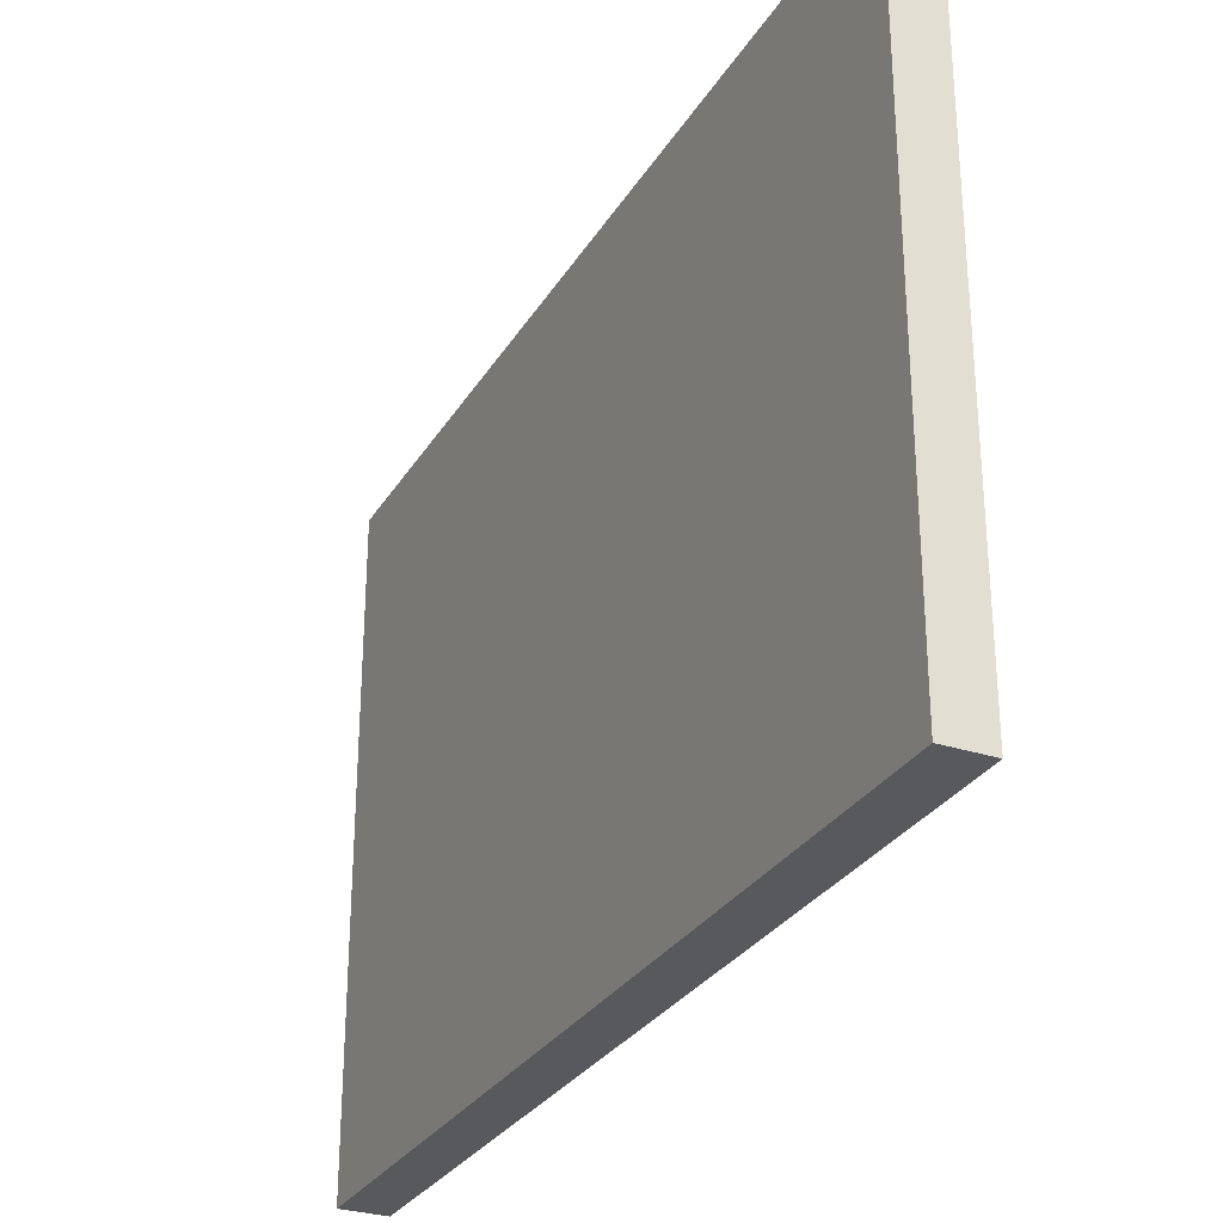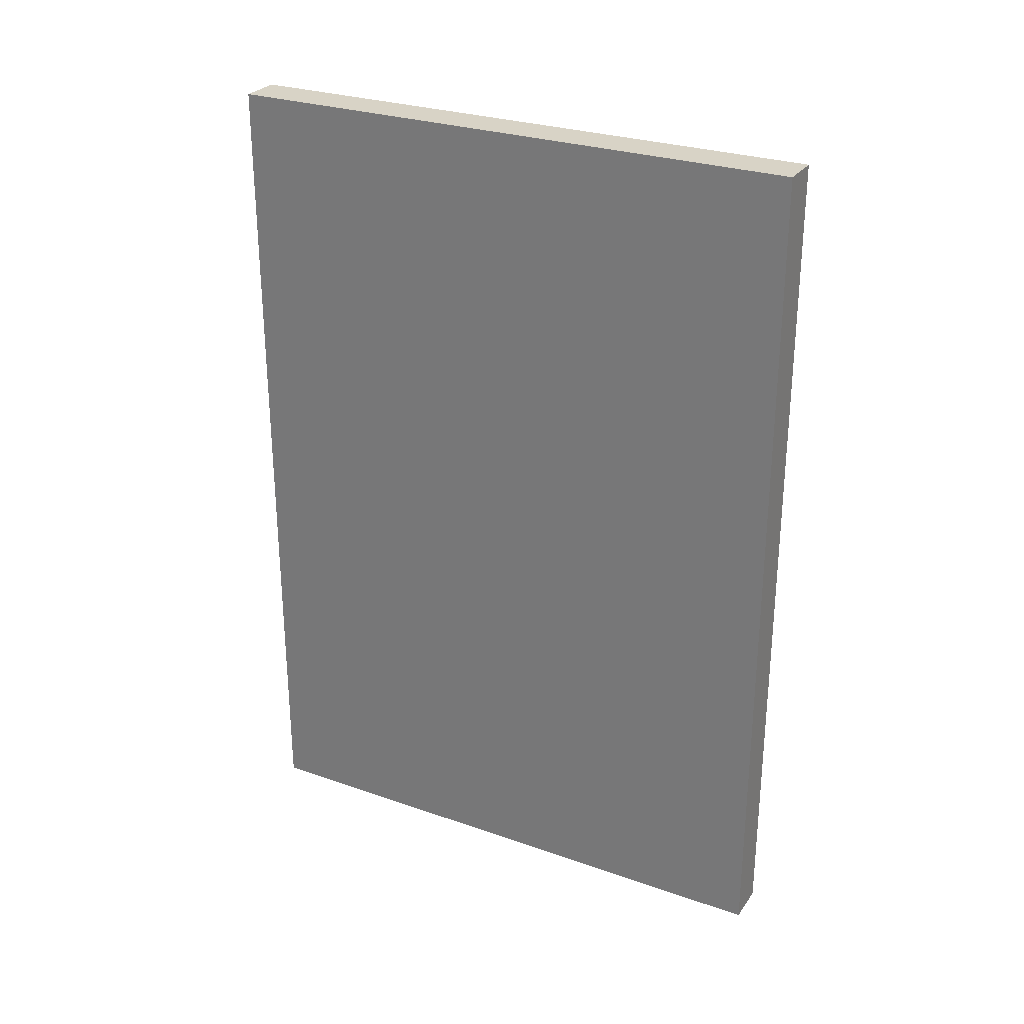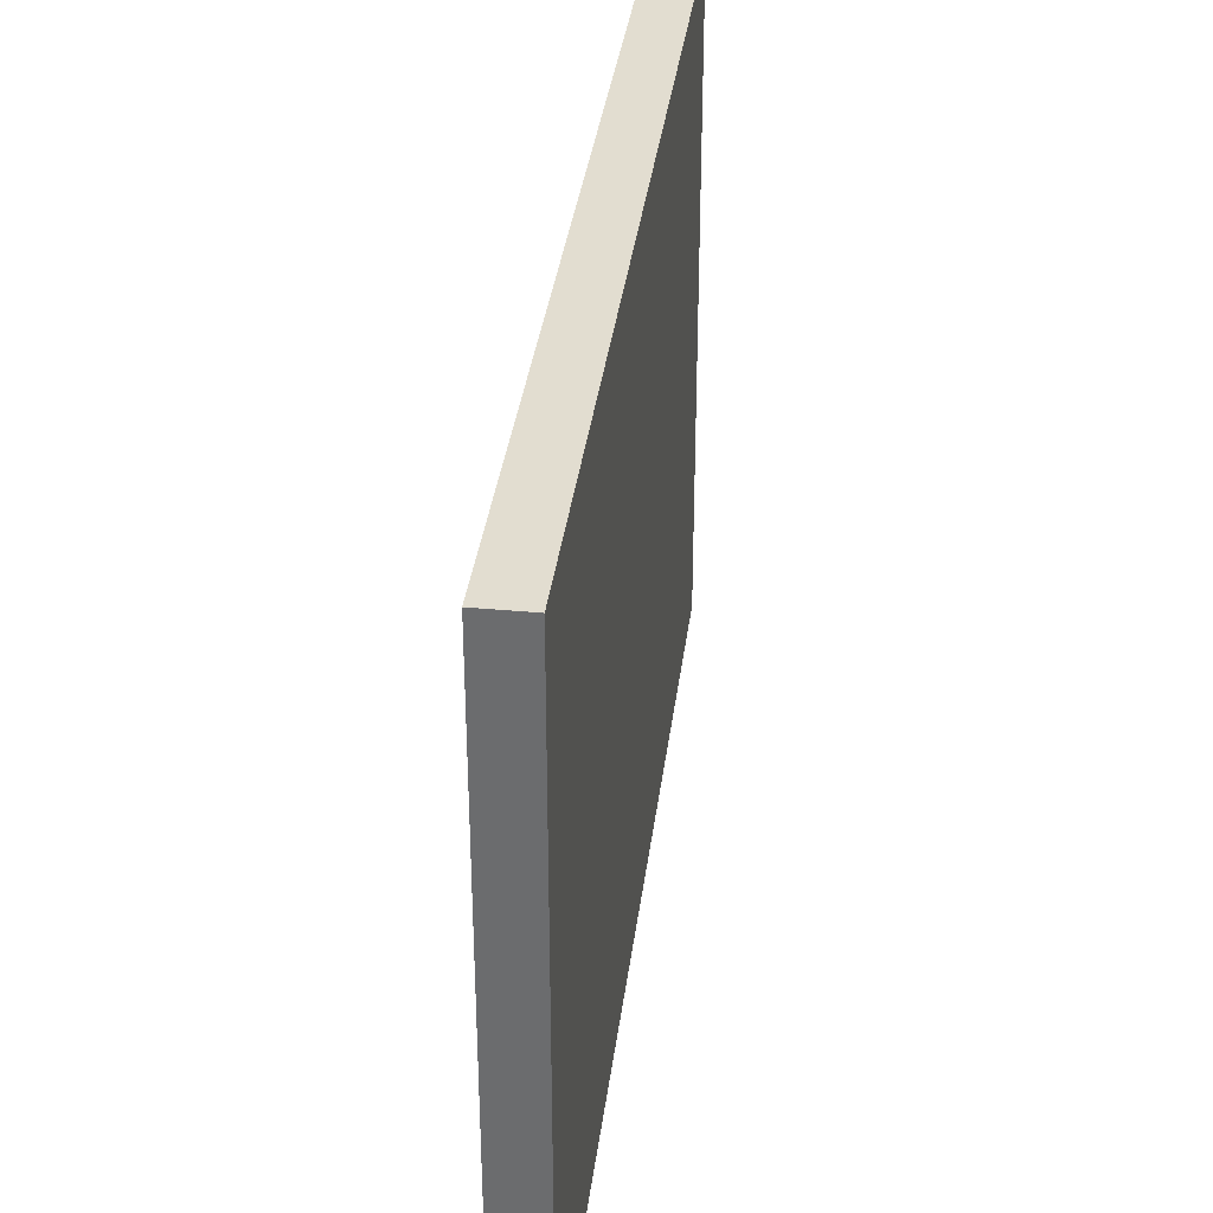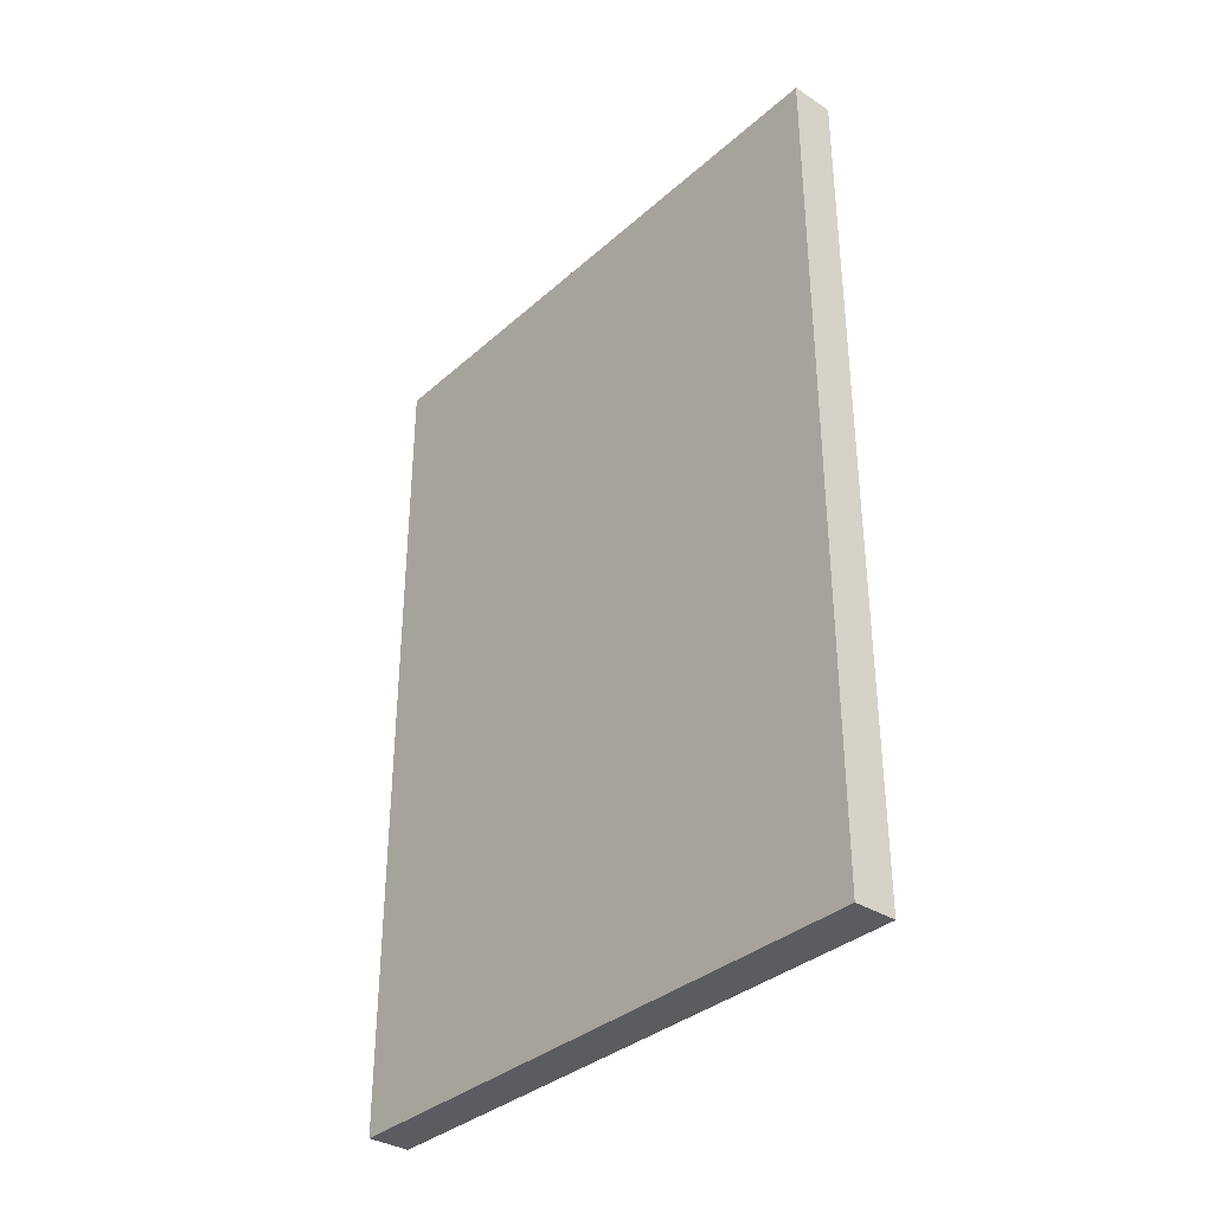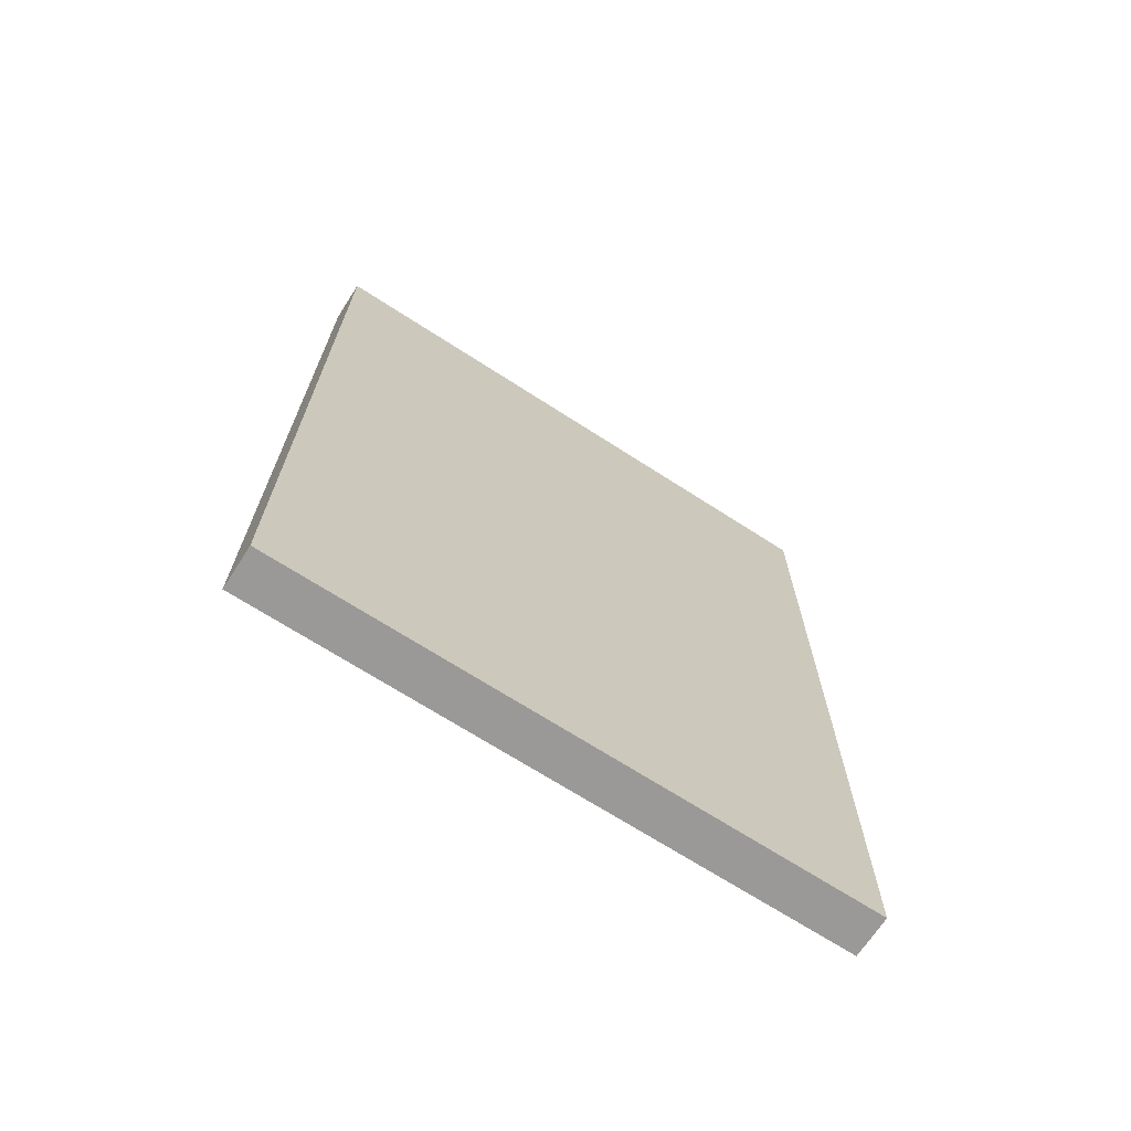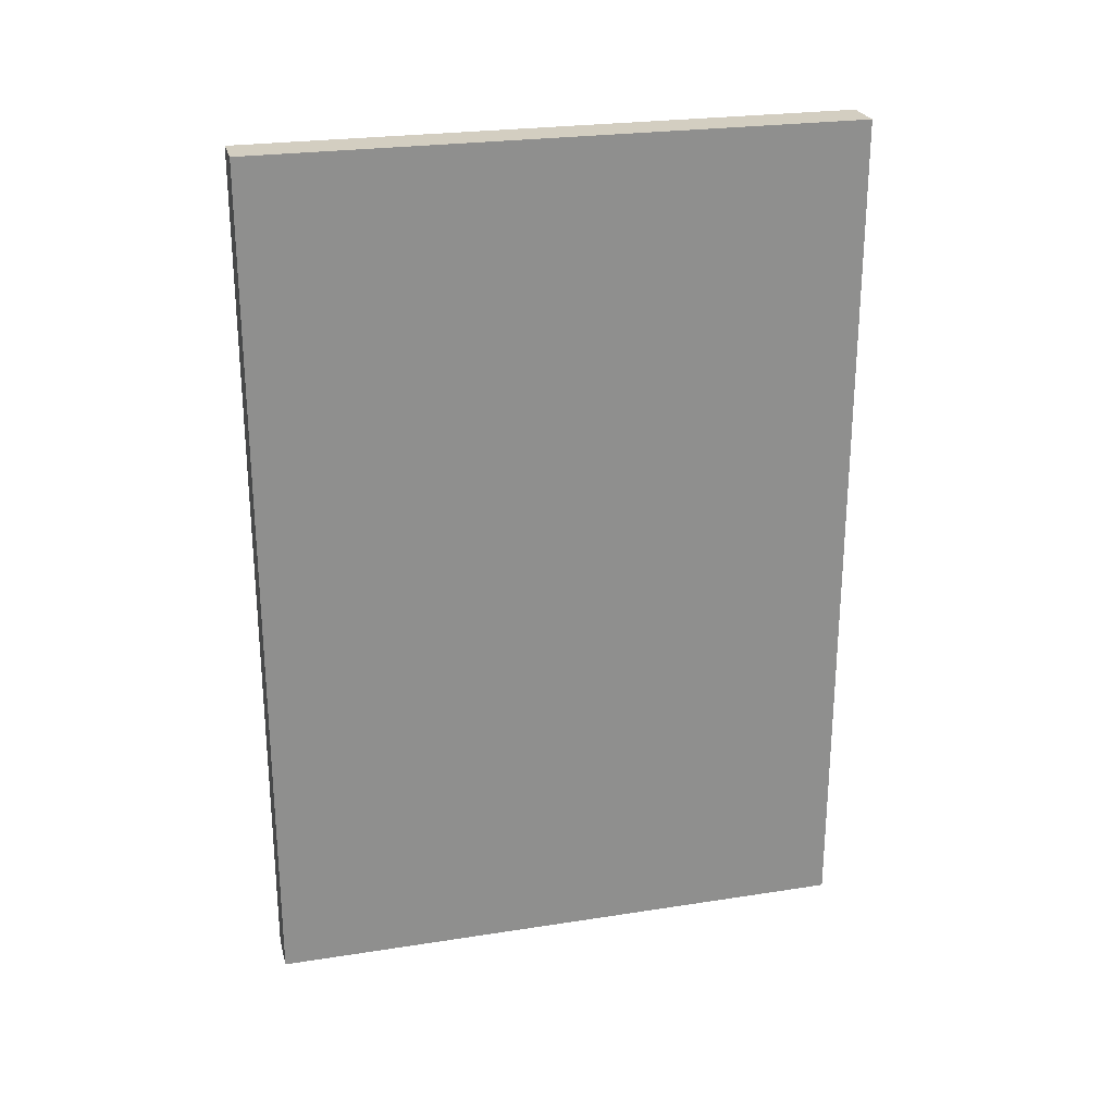
<metadata>
{"format":"obj","ext":"obj","renderer":"f3d","projection":"perspective","resolution":1024,"background":"white","views":[{"elev":-29.3,"azim":-25.7,"up":"+Y"},{"elev":27.9,"azim":118.0,"up":"+Z"},{"elev":35.4,"azim":-172.9,"up":"+Y"},{"elev":-34.9,"azim":139.4,"up":"+Z"},{"elev":-69.0,"azim":57.1,"up":"+Z"},{"elev":24.9,"azim":-104.2,"up":"+Z"}]}
</metadata>
<code>
o Cube.029_Cube.035
v 1 14 -20
v 1 -14 -20
v 1 14 20
v 1 -14 20
v -1 14 -20
v -1 -14 -20
v -1 14 20
v -1 -14 20
f 2 1 3 4
f 6 8 7 5
f 1 2 6 5
f 4 3 7 8
f 3 1 5 7
f 2 4 8 6

</code>
